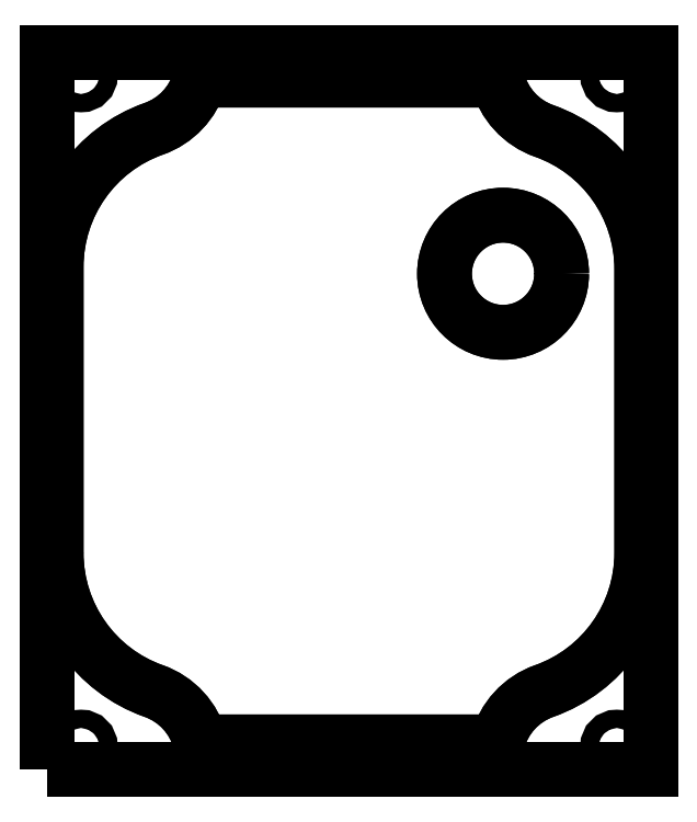
<metadata>
{"format":"dxf","ext":"dxf","renderer":"ezdxf+matplotlib","layout":"modelspace","background":"white","min_lineweight":24,"dpi":150}
</metadata>
<code>
0
SECTION
2
ENTITIES
0
CIRCLE
8
0
10
21.05
20
18.75
30
0
40
8
210
-0
220
0
230
1
0
LWPOLYLINE
8
0
90
12
70
1
43
0
10
-26.67
20
38.55
42
0.3178
10
-40
20
19.69
10
-40
20
-19.4
42
0.3178
10
-26.67
20
-38.26
42
-0.25
10
-20.31
20
-45.2
10
20.31
20
-45.2
42
-0.25
10
26.67
20
-38.26
42
0.3178
10
40
20
-19.4
10
40
20
19.4
42
0.3178
10
26.67
20
38.26
42
-0.25
10
20.31
20
45.2
10
-20.39
20
45.2
42
-0.242
0
CIRCLE
8
0
10
21.05
20
18.75
30
0
40
8
210
0
220
6.057e-48
230
1
0
LWPOLYLINE
8
0
90
12
70
1
43
0
10
-40
20
-19.4
10
-40
20
19.69
42
-0.3178
10
-26.67
20
38.55
42
0.242
10
-20.39
20
45.2
10
20.31
20
45.2
42
0.25
10
26.67
20
38.26
42
-0.3178
10
40
20
19.4
10
40
20
-19.4
42
-0.3178
10
26.67
20
-38.26
42
0.25
10
20.31
20
-45.2
10
-20.31
20
-45.2
42
0.25
10
-26.67
20
-38.26
42
-0.3178
0
CIRCLE
8
0
10
-36.6
20
-45.8
30
0
40
1.25
210
-4.13e-80
220
6.057e-48
230
1
0
CIRCLE
8
0
10
36.6
20
45.8
30
0
40
1.25
210
-4.13e-80
220
6.057e-48
230
1
0
CIRCLE
8
0
10
-36.6
20
45.8
30
0
40
1.25
210
-4.13e-80
220
6.057e-48
230
1
0
CIRCLE
8
0
10
36.6
20
-45.8
30
0
40
1.25
210
-4.13e-80
220
6.057e-48
230
1
0
LWPOLYLINE
8
0
90
4
70
1
43
0
10
-41.3
20
-49
10
41.3
20
-49
10
41.3
20
49
10
-41.3
20
49
0
ENDSEC
0
EOF

</code>
